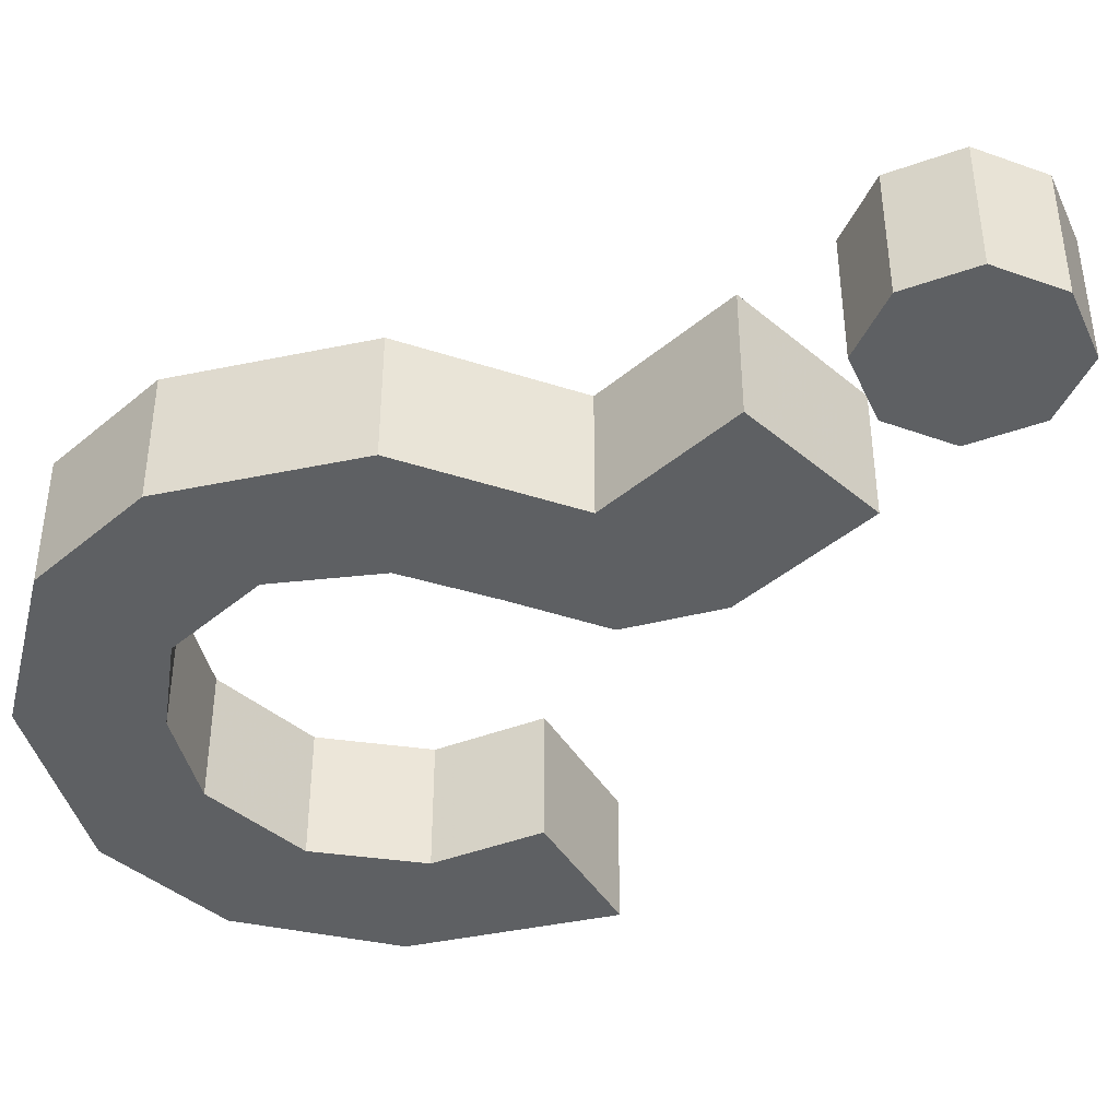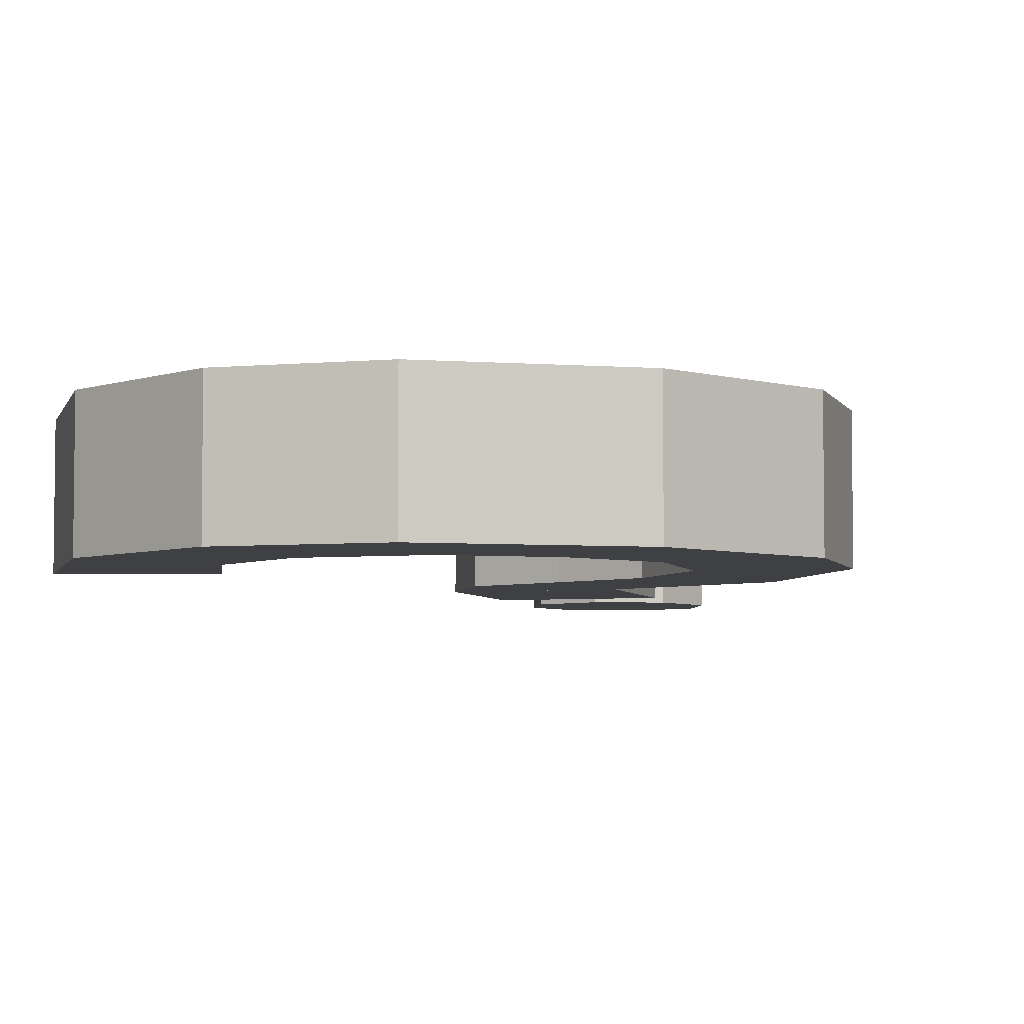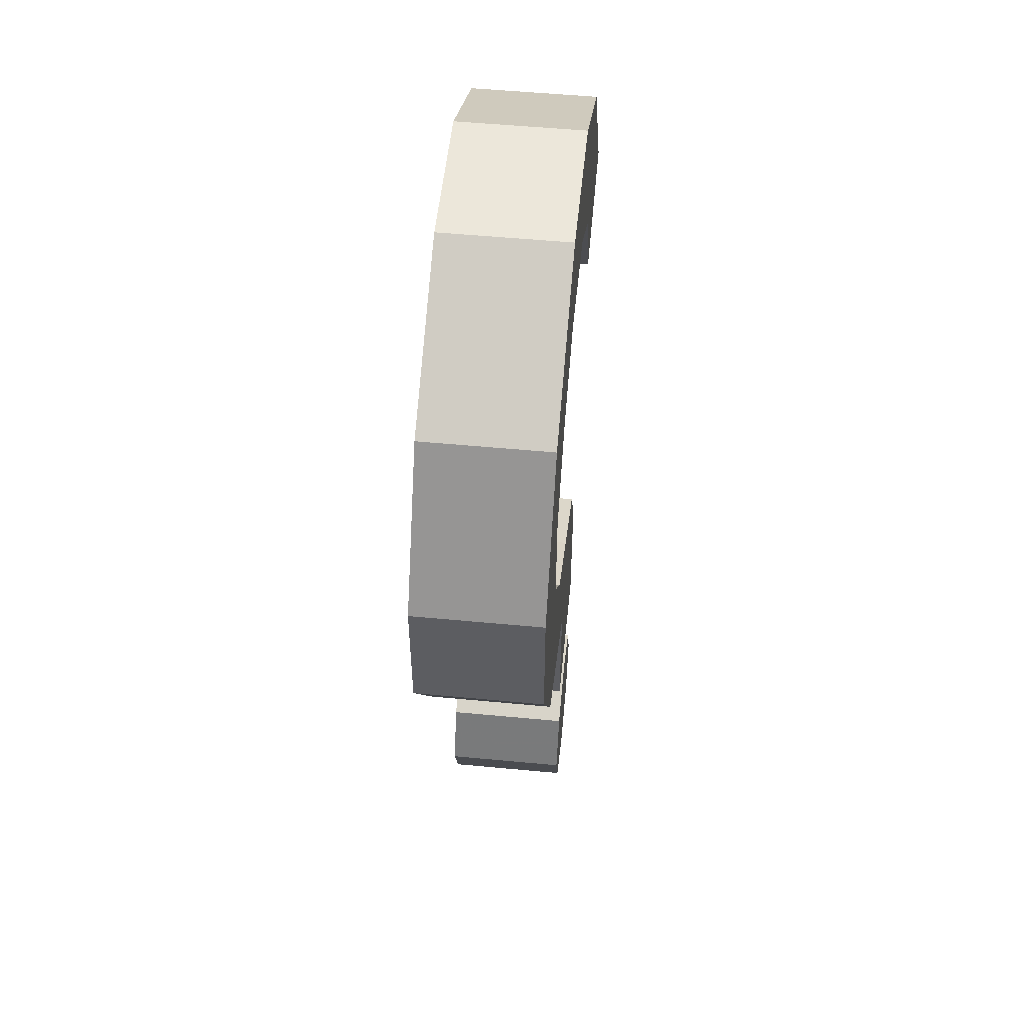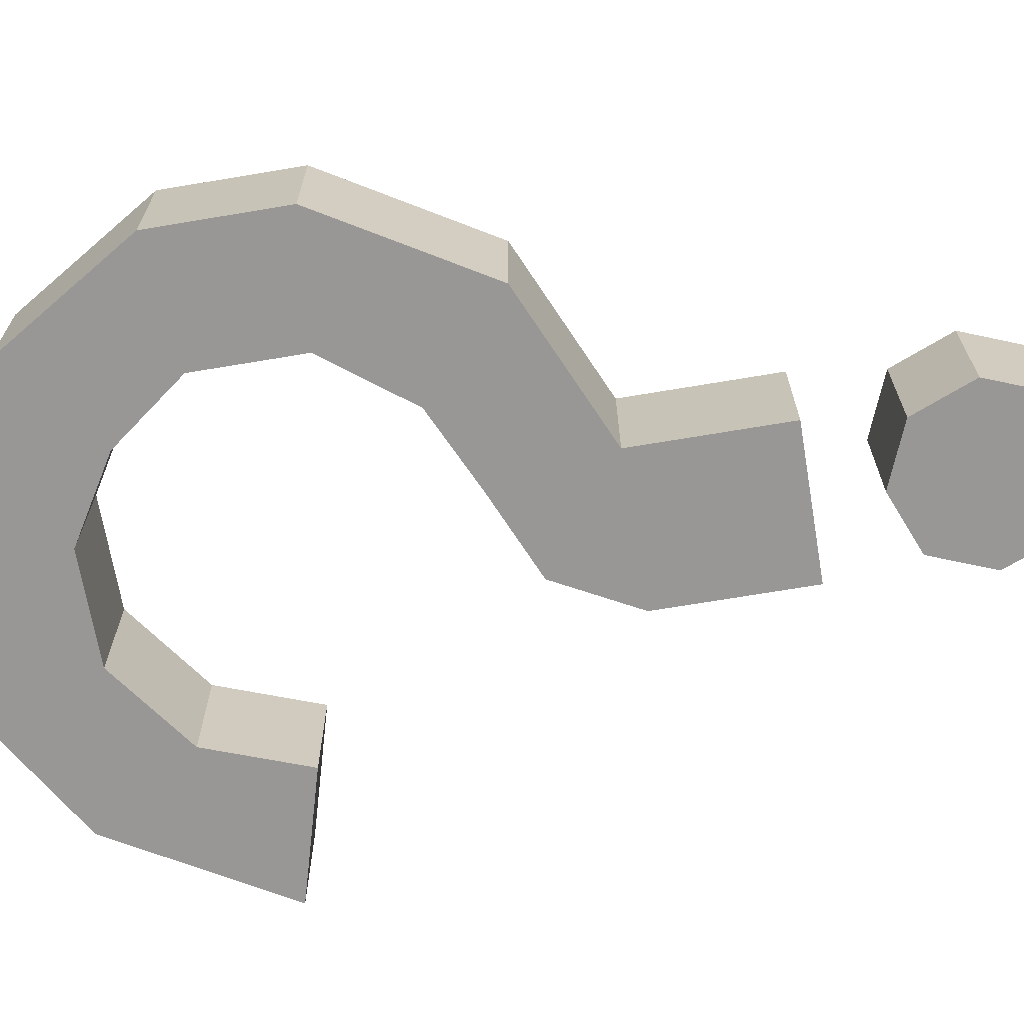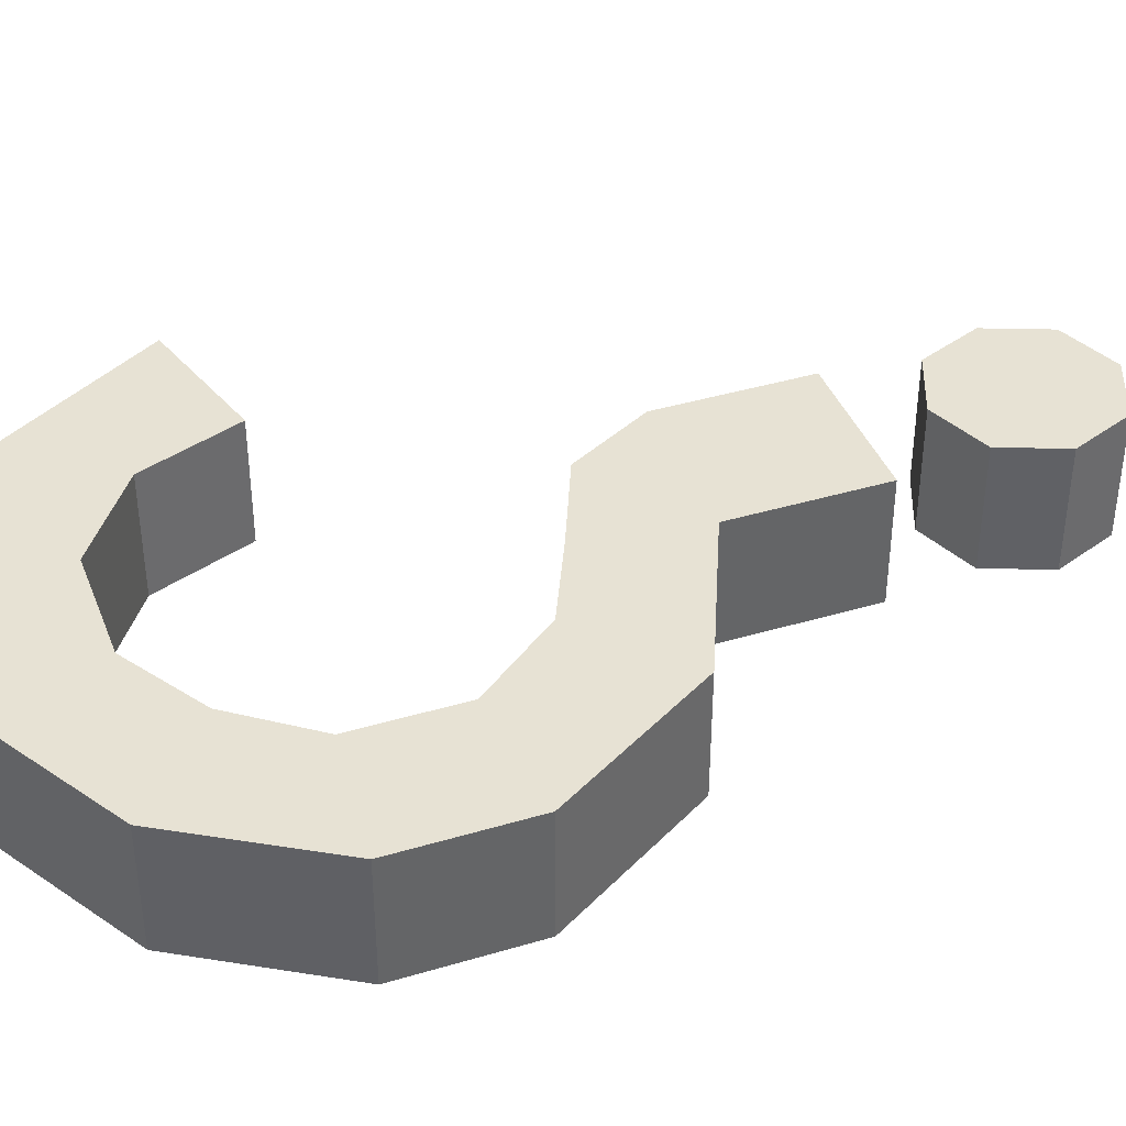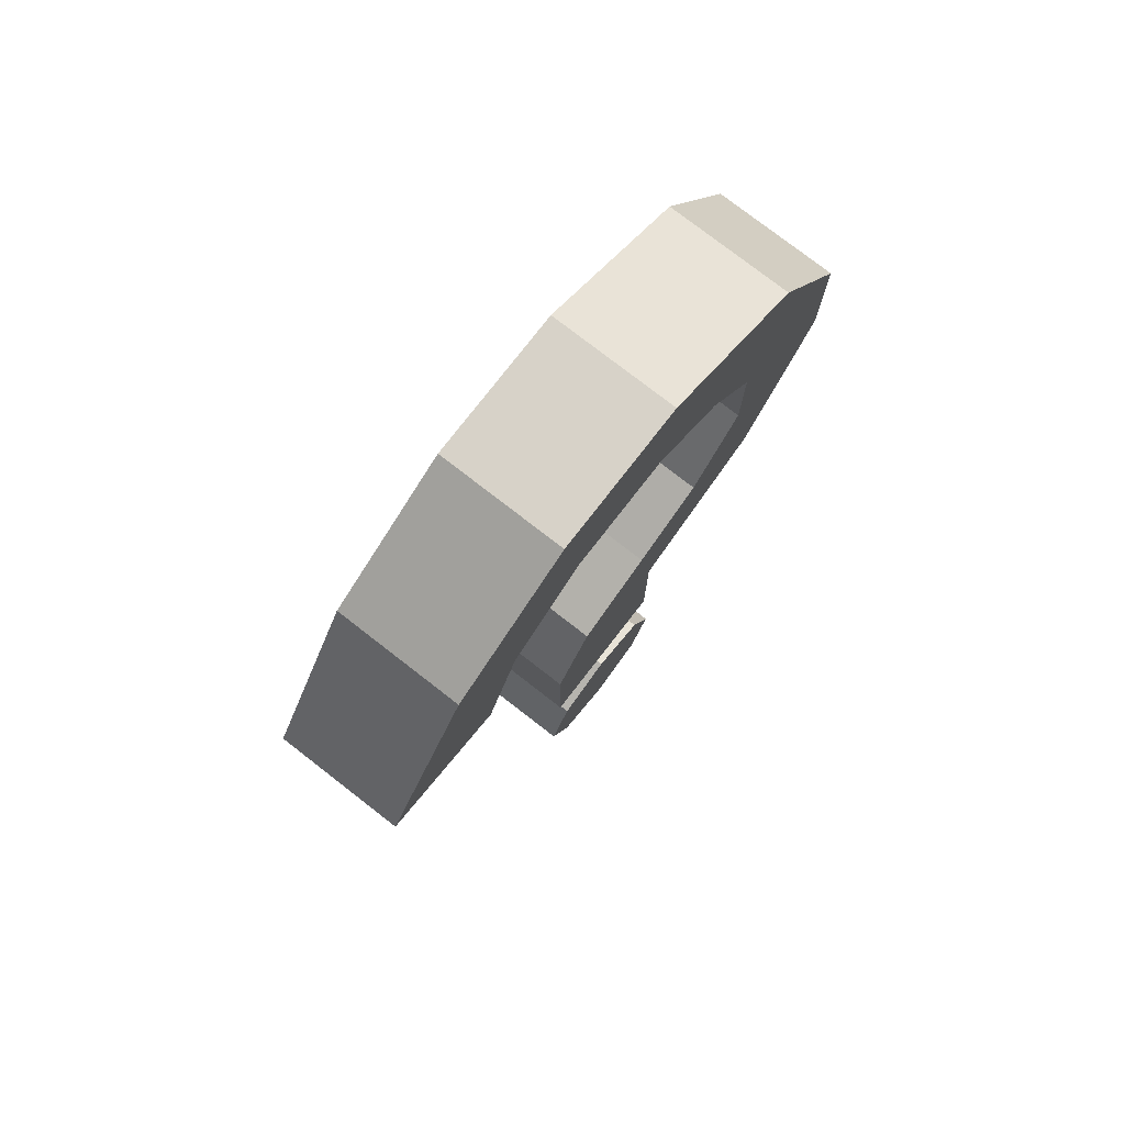
<metadata>
{"format":"obj","ext":"obj","renderer":"f3d","projection":"perspective","resolution":1024,"background":"white","views":[{"elev":-42.5,"azim":135.0,"up":"+Y"},{"elev":-4.9,"azim":16.6,"up":"+Y"},{"elev":53.1,"azim":95.8,"up":"+Z"},{"elev":-68.2,"azim":99.6,"up":"+Y"},{"elev":40.0,"azim":69.8,"up":"+Y"},{"elev":77.3,"azim":-52.2,"up":"+Z"}]}
</metadata>
<code>
v 0.1094 -0.1562 -0.5
v 0.07812 -0.1562 -0.4219
v 0 -0.1562 -0.3906
v -0.07812 -0.1562 -0.4219
v -0.1094 -0.1562 -0.5
v -0.07812 -0.1562 -0.5781
v 0 -0.1562 -0.6094
v 0.07812 -0.1562 -0.5781
v 0.1094 0 -0.5
v 0.07812 0 -0.4219
v 0 0 -0.3906
v -0.07812 0 -0.4219
v -0.1094 0 -0.5
v -0.07812 0 -0.5781
v 0 0 -0.6094
v 0.07812 0 -0.5781
v -0.2188 0 0.2578
v -0.2188 -0.1562 0.2578
v -0.3828 -0.1562 0.3047
v -0.3828 0 0.3047
v -0.2578 0 0.5156
v -0.1719 0 0.3828
v -0.1719 -0.1562 0.3828
v -0.2578 -0.1562 0.5156
v -0.08594 -0.1562 0.6172
v -0.08594 0 0.6172
v -0.0625 0 0.4609
v -0.0625 -0.1562 0.4609
v 0.09375 -0.1562 0.6172
v 0.09375 0 0.6172
v 0.07812 0 0.4609
v 0.07812 -0.1562 0.4609
v 0.1797 -0.1562 0.3984
v 0.2969 -0.1562 0.5
v 0.2969 0 0.5
v 0.1797 0 0.3984
v 0.25 0 0.3047
v 0.25 -0.1562 0.3047
v 0.4062 -0.1562 0.3203
v 0.4062 0 0.3203
v 0.4062 0 0.1562
v 0.25 0 0.1719
v 0.25 -0.1562 0.1719
v 0.4062 -0.1562 0.1562
v 0.09375 -0.1562 -0.3125
v -0.09375 -0.1562 -0.3125
v -0.09375 0 -0.3125
v 0.09375 0 -0.3125
v 0.09375 -0.1562 -0.125
v -0.09375 -0.1562 -0.125
v -0.09375 0 -0.125
v 0.09375 0 -0.125
v -0.03906 -0.1562 -0.02344
v 0.07031 -0.1562 0.02344
v 0.07031 0 0.02344
v -0.03906 0 -0.02344
v 0.2891 -0.1562 -0.03906
v 0.1719 -0.1562 0.07031
v 0.1719 0 0.07031
v 0.2891 0 -0.03906
f 1 2 3
f 1 3 4
f 1 4 5
f 1 5 6
f 1 6 7
f 1 7 8
f 1 8 9
f 1 9 10
f 1 10 2
f 2 10 11
f 2 11 3
f 3 11 12
f 3 12 4
f 4 12 13
f 4 13 5
f 5 13 14
f 5 14 6
f 6 14 15
f 6 15 7
f 7 15 16
f 7 16 8
f 8 16 9
f 9 16 10
f 10 16 11
f 11 16 12
f 12 16 13
f 13 16 14
f 14 16 15
f 17 18 19
f 17 19 20
f 17 20 21
f 17 21 22
f 17 22 18
f 18 22 23
f 18 23 19
f 19 23 24
f 19 24 20
f 20 24 21
f 21 24 25
f 21 25 26
f 21 26 22
f 22 26 27
f 22 27 23
f 23 27 28
f 23 28 24
f 24 28 25
f 25 28 29
f 25 29 30
f 25 30 26
f 26 30 31
f 26 31 27
f 27 31 32
f 27 32 28
f 28 32 29
f 29 32 33
f 29 33 34
f 29 34 30
f 30 34 35
f 30 35 31
f 31 35 36
f 31 36 32
f 32 36 33
f 33 36 37
f 33 37 38
f 33 38 34
f 34 38 39
f 34 39 35
f 35 39 40
f 35 40 36
f 36 40 37
f 37 40 41
f 37 41 42
f 37 42 43
f 37 43 38
f 38 43 39
f 39 43 44
f 39 44 41
f 39 41 40
f 45 46 47
f 45 47 48
f 45 48 49
f 45 49 46
f 46 49 50
f 46 50 51
f 46 51 47
f 47 51 48
f 48 51 52
f 48 52 49
f 49 52 50
f 50 52 51
f 53 54 55
f 53 55 56
f 53 56 51
f 53 51 50
f 53 50 54
f 54 50 49
f 54 49 57
f 54 57 58
f 54 58 55
f 55 58 59
f 55 59 52
f 55 52 56
f 56 52 51
f 49 52 60
f 49 60 57
f 57 60 41
f 57 41 44
f 57 44 58
f 58 44 43
f 58 43 59
f 59 43 42
f 59 42 60
f 59 60 52
f 60 42 41

</code>
